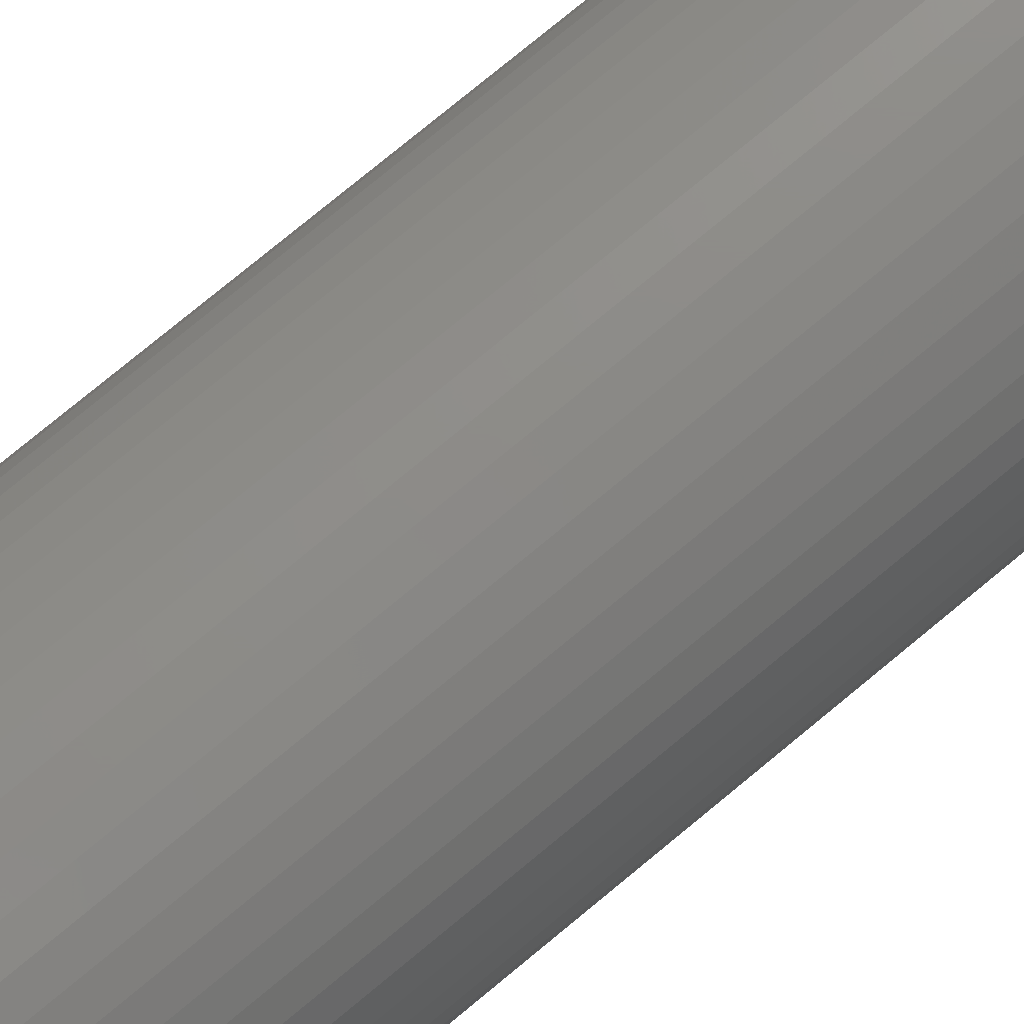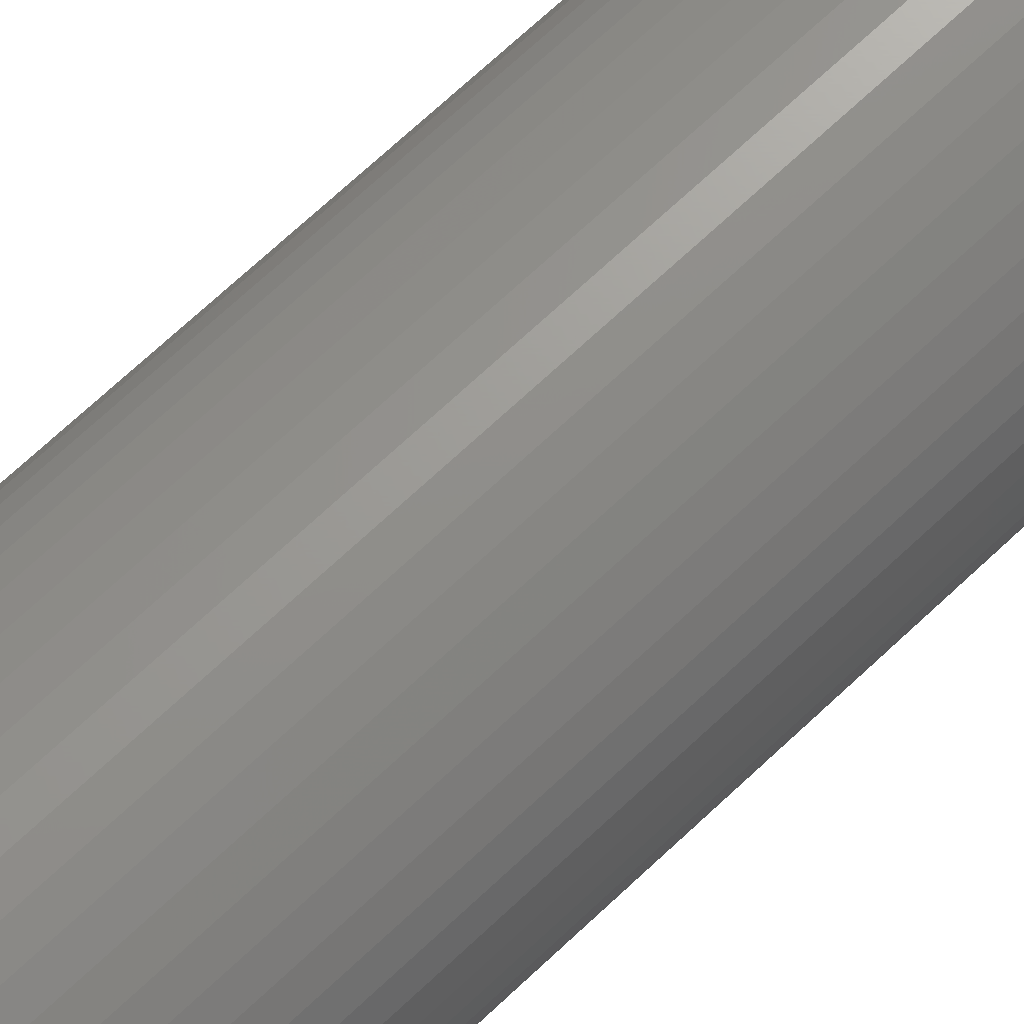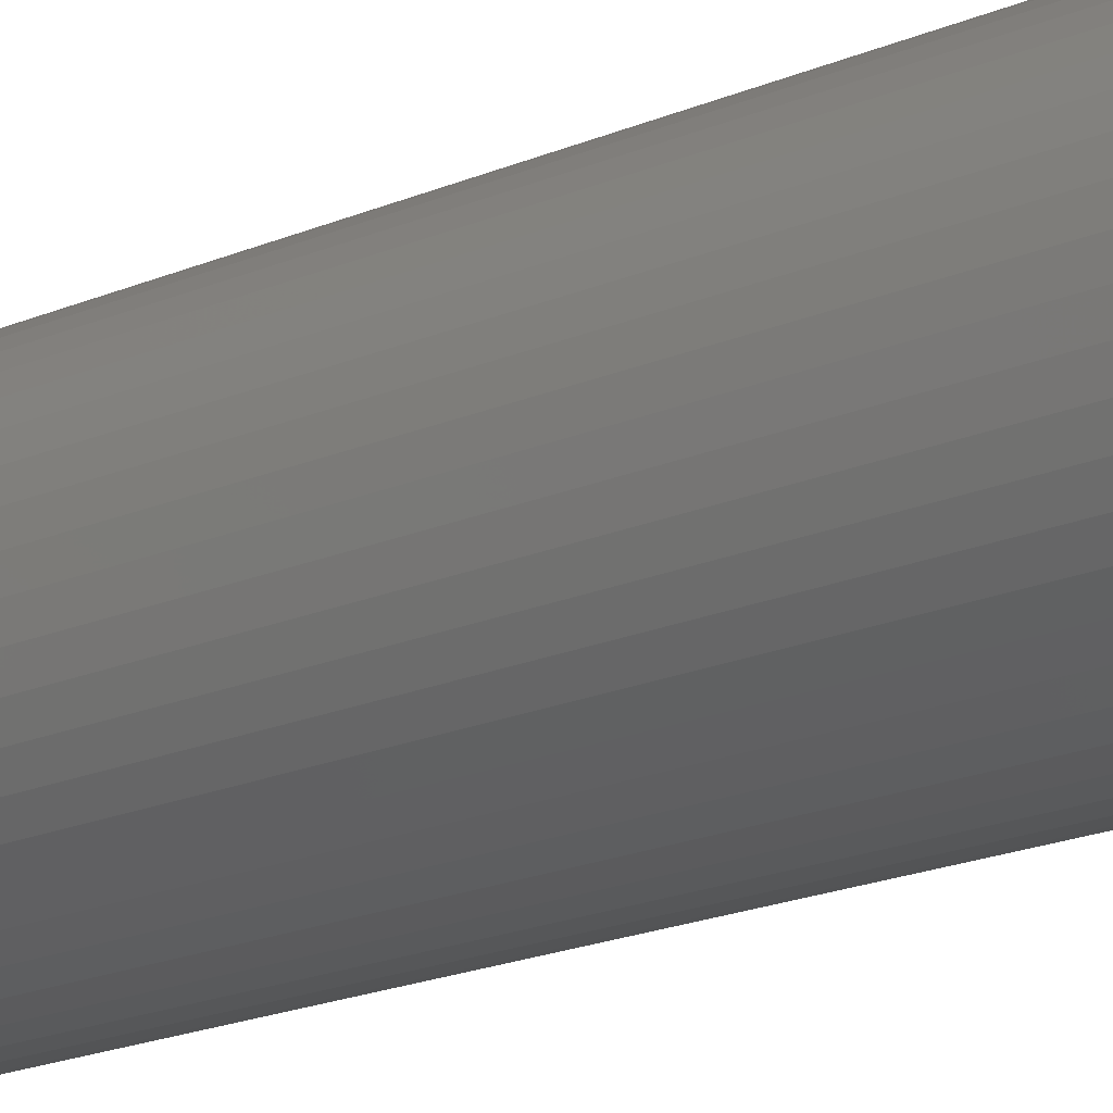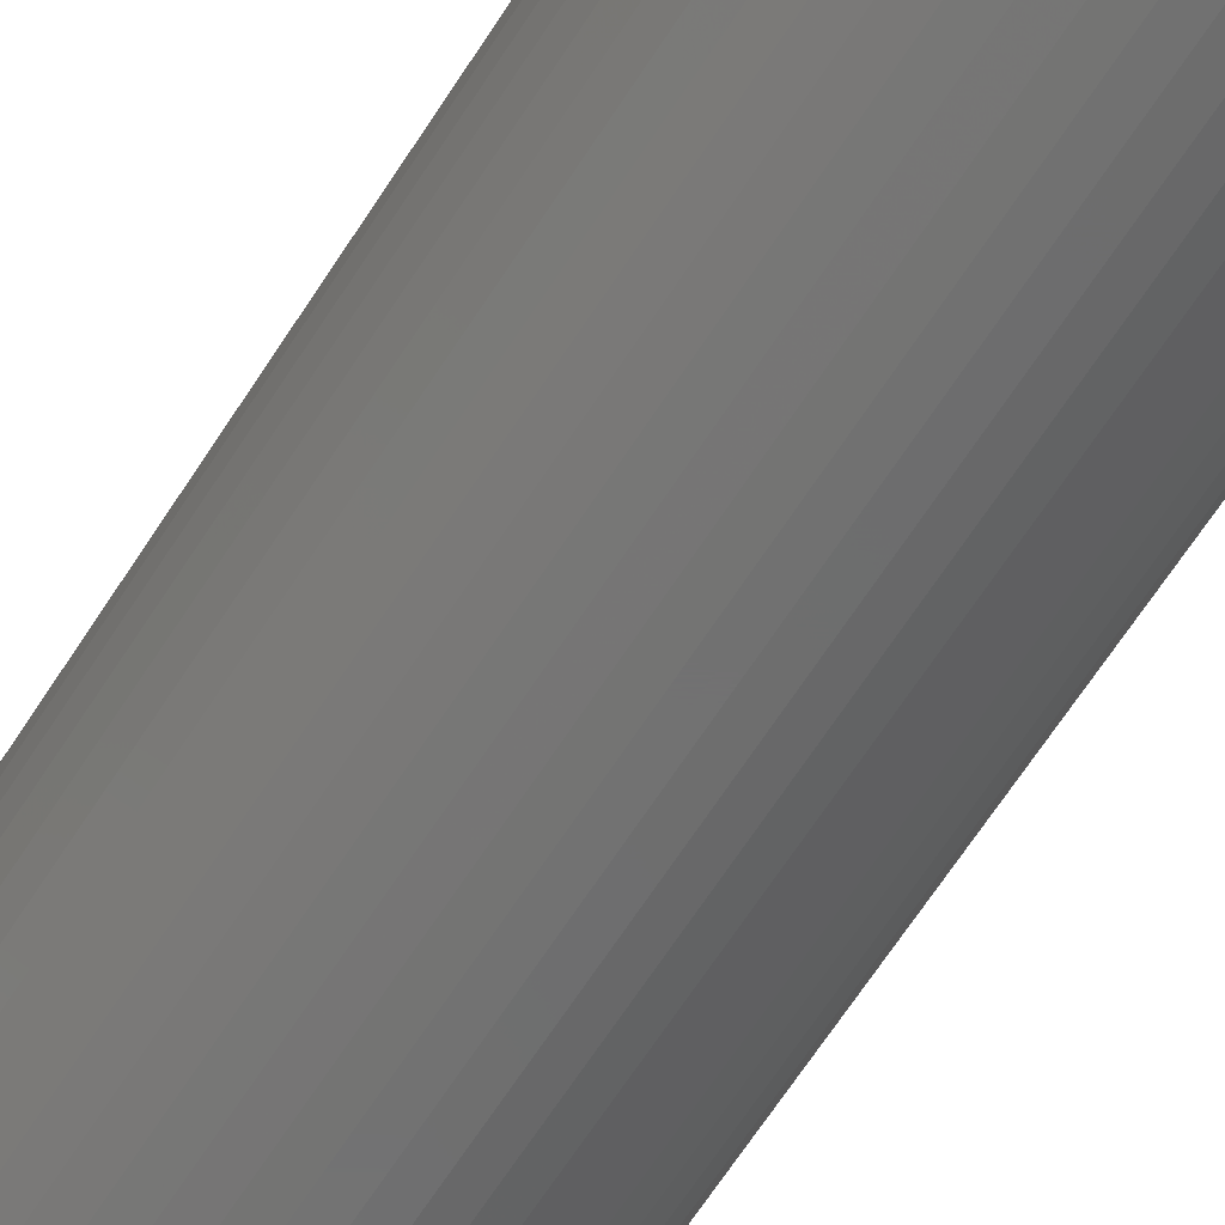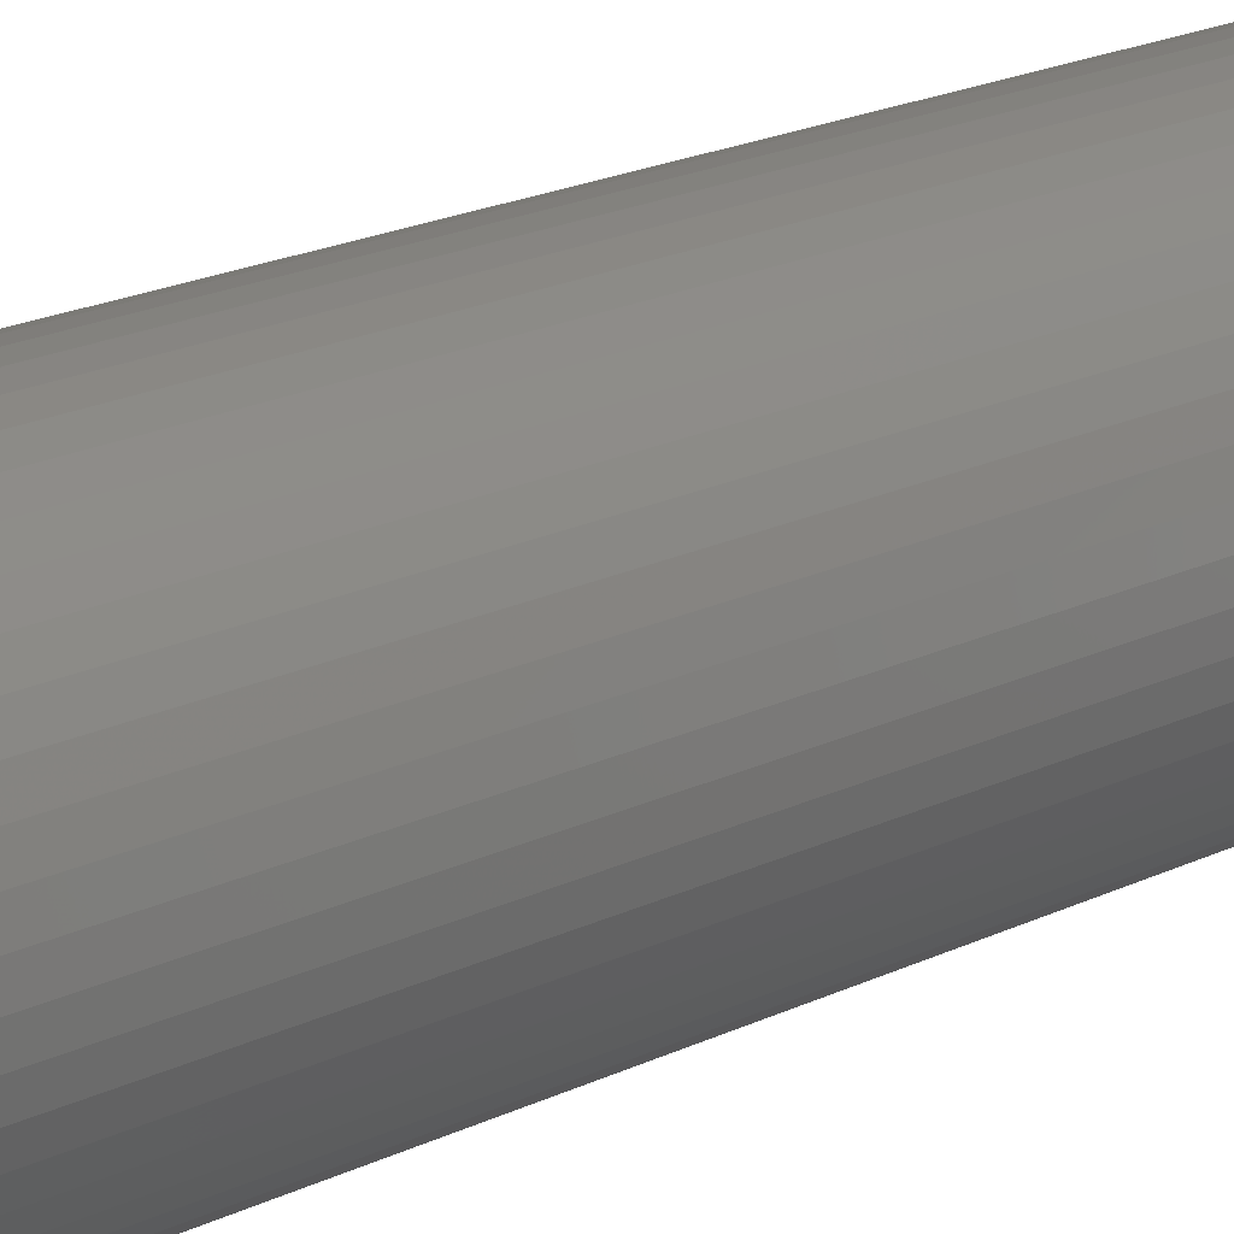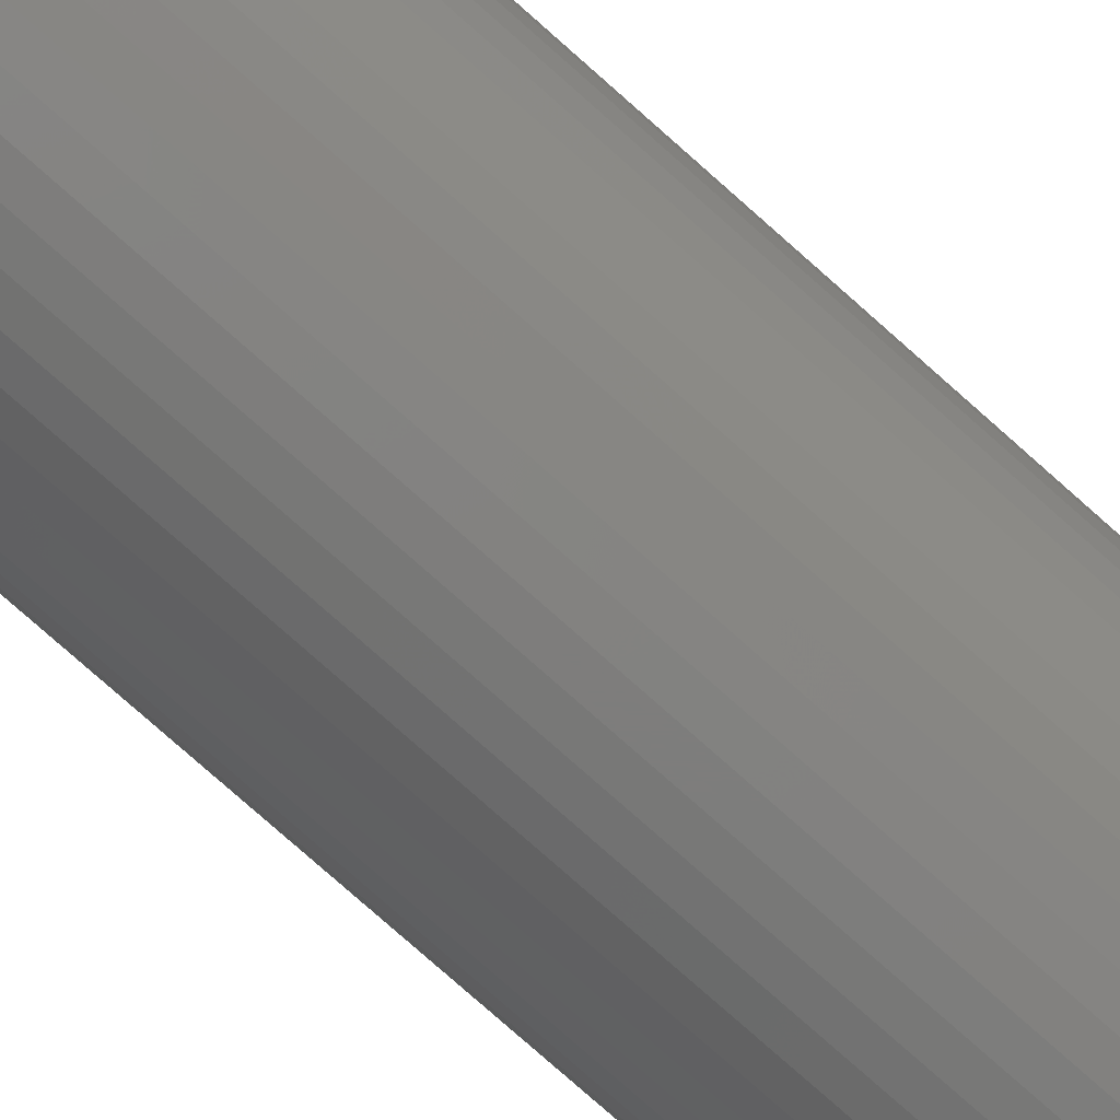
<metadata>
{"format":"stl","ext":"stl","renderer":"f3d","projection":"perspective","resolution":1024,"background":"white","views":[{"elev":75.4,"azim":-129.8,"up":"+Y"},{"elev":68.8,"azim":46.5,"up":"+Y"},{"elev":-17.3,"azim":-47.9,"up":"+Y"},{"elev":-63.3,"azim":147.8,"up":"+Y"},{"elev":16.8,"azim":43.3,"up":"+Y"},{"elev":-76.9,"azim":48.3,"up":"+Y"}]}
</metadata>
<code>
# stl→obj: 200 verts, 400 faces
v 4.5 0 20
v 4.465 0.564 -20
v 4.465 0.564 20
v 4.5 0 -20
v -4.5 0 -20
v -4.465 0.564 20
v -4.465 0.564 -20
v -4.5 0 20
v 0.2826 4.491 -20
v -0.2826 4.491 20
v 0.2826 4.491 20
v -0.2826 4.491 -20
v -0.2826 -4.491 -20
v 0.2826 -4.491 20
v -0.2826 -4.491 20
v 0.2826 -4.491 -20
v 3.28 3.08 -20
v 2.868 3.467 20
v 3.28 3.08 20
v 2.868 3.467 -20
v -2.868 3.467 -20
v -3.28 3.08 20
v -2.868 3.467 20
v -3.28 3.08 -20
v -1.391 4.28 -20
v -1.916 4.072 20
v -1.391 4.28 20
v -1.916 4.072 -20
v 4.184 -1.657 20
v 4.359 -1.119 -20
v 4.359 -1.119 20
v 4.184 -1.657 -20
v 4.184 1.657 20
v 3.943 2.168 -20
v 3.943 2.168 20
v 4.184 1.657 -20
v 4.359 1.119 -20
v 4.359 1.119 20
v 1.916 4.072 -20
v 1.391 4.28 20
v 1.916 4.072 20
v 1.391 4.28 -20
v 0.8432 4.42 20
v 0.8432 4.42 -20
v 2.411 3.799 20
v 2.411 3.799 -20
v -4.184 1.657 -20
v -3.943 2.168 20
v -3.943 2.168 -20
v -4.184 1.657 20
v -4.359 1.119 -20
v -4.359 1.119 20
v -2.411 3.799 20
v -2.411 3.799 -20
v -0.8432 4.42 -20
v -0.8432 4.42 20
v 1.391 -4.28 -20
v 1.916 -4.072 20
v 1.391 -4.28 20
v 1.916 -4.072 -20
v 3.641 2.645 20
v 3.641 2.645 -20
v -3.641 2.645 20
v -3.641 2.645 -20
v 2.25 0 20
v 2.232 0.282 20
v 4.465 -0.564 20
v 2.179 0.5596 20
v 2.232 -0.282 20
v 2.092 0.8283 20
v 1.972 1.084 20
v 2.179 -0.5596 20
v 1.82 1.323 20
v 1.64 1.54 20
v 2.092 -0.8283 20
v 1.434 1.734 20
v 3.943 -2.168 20
v 1.972 -1.084 20
v 1.206 1.9 20
v 0.958 2.036 20
v 0.6953 2.14 20
v 0.4216 2.21 20
v 0.1413 2.246 20
v -0.1413 2.246 20
v -0.4216 2.21 20
v -0.6953 2.14 20
v -0.958 2.036 20
v -1.206 1.9 20
v -1.434 1.734 20
v -1.64 1.54 20
v -1.82 1.323 20
v -1.972 1.084 20
v 3.641 -2.645 20
v 1.82 -1.323 20
v 3.28 -3.08 20
v 1.64 -1.54 20
v 2.868 -3.467 20
v 1.434 -1.734 20
v 2.411 -3.799 20
v 1.206 -1.9 20
v 0.958 -2.036 20
v 0.6953 -2.14 20
v 0.8432 -4.42 20
v 0.4216 -2.21 20
v 0.1413 -2.246 20
v -0.1413 -2.246 20
v -0.4216 -2.21 20
v -0.8432 -4.42 20
v -0.6953 -2.14 20
v -1.391 -4.28 20
v -0.958 -2.036 20
v -1.916 -4.072 20
v -1.206 -1.9 20
v -2.411 -3.799 20
v -1.434 -1.734 20
v -2.868 -3.467 20
v -1.64 -1.54 20
v -3.28 -3.08 20
v -1.82 -1.323 20
v -3.641 -2.645 20
v -1.972 -1.084 20
v -3.943 -2.168 20
v -2.092 -0.8283 20
v -4.184 -1.657 20
v -2.179 -0.5596 20
v -4.359 -1.119 20
v -2.232 -0.282 20
v -4.465 -0.564 20
v -2.25 0 20
v -2.092 0.8283 20
v -2.179 0.5596 20
v -2.232 0.282 20
v 4.465 -0.564 -20
v 3.943 -2.168 -20
v 3.641 -2.645 -20
v -3.28 -3.08 -20
v -2.868 -3.467 -20
v -3.943 -2.168 -20
v -4.184 -1.657 -20
v -3.641 -2.645 -20
v 2.25 0 -20
v 2.232 -0.282 -20
v 2.179 -0.5596 -20
v 2.232 0.282 -20
v 2.092 -0.8283 -20
v 1.972 -1.084 -20
v 2.179 0.5596 -20
v 1.82 -1.323 -20
v 3.28 -3.08 -20
v 1.64 -1.54 -20
v 2.868 -3.467 -20
v 2.092 0.8283 -20
v 1.434 -1.734 -20
v 2.411 -3.799 -20
v 1.972 1.084 -20
v 1.206 -1.9 -20
v 0.958 -2.036 -20
v 0.6953 -2.14 -20
v 0.8432 -4.42 -20
v 0.4216 -2.21 -20
v 0.1413 -2.246 -20
v -0.1413 -2.246 -20
v -0.4216 -2.21 -20
v -0.8432 -4.42 -20
v -0.6953 -2.14 -20
v -1.391 -4.28 -20
v -0.958 -2.036 -20
v -1.916 -4.072 -20
v -1.206 -1.9 -20
v -2.411 -3.799 -20
v -1.434 -1.734 -20
v -1.64 -1.54 -20
v -1.82 -1.323 -20
v -1.972 -1.084 -20
v 1.82 1.323 -20
v 1.64 1.54 -20
v 1.434 1.734 -20
v 1.206 1.9 -20
v 0.958 2.036 -20
v 0.6953 2.14 -20
v 0.4216 2.21 -20
v 0.1413 2.246 -20
v -0.1413 2.246 -20
v -0.4216 2.21 -20
v -0.6953 2.14 -20
v -0.958 2.036 -20
v -1.206 1.9 -20
v -1.434 1.734 -20
v -1.64 1.54 -20
v -1.82 1.323 -20
v -1.972 1.084 -20
v -2.092 0.8283 -20
v -2.179 0.5596 -20
v -2.232 0.282 -20
v -2.25 0 -20
v -2.092 -0.8283 -20
v -2.179 -0.5596 -20
v -4.359 -1.119 -20
v -2.232 -0.282 -20
v -4.465 -0.564 -20
f 1 2 3
f 2 1 4
f 5 6 7
f 6 5 8
f 9 10 11
f 10 9 12
f 13 14 15
f 14 13 16
f 17 18 19
f 18 17 20
f 21 22 23
f 22 21 24
f 25 26 27
f 26 25 28
f 29 30 31
f 30 29 32
f 33 34 35
f 34 33 36
f 3 37 38
f 37 3 2
f 39 40 41
f 40 39 42
f 42 43 40
f 43 42 44
f 20 45 18
f 45 20 46
f 47 48 49
f 48 47 50
f 51 50 47
f 50 51 52
f 28 53 26
f 53 28 54
f 55 27 56
f 27 55 25
f 57 58 59
f 58 57 60
f 38 36 33
f 36 38 37
f 61 17 19
f 17 61 62
f 35 62 61
f 62 35 34
f 44 11 43
f 11 44 9
f 46 41 45
f 41 46 39
f 49 63 64
f 63 49 48
f 64 22 24
f 22 64 63
f 7 52 51
f 52 7 6
f 65 1 3
f 66 3 38
f 1 65 67
f 68 38 33
f 69 67 65
f 70 33 35
f 67 69 31
f 71 35 61
f 72 31 69
f 73 61 19
f 31 72 29
f 74 19 18
f 75 29 72
f 76 18 45
f 29 75 77
f 78 77 75
f 3 66 65
f 38 68 66
f 33 70 68
f 35 71 70
f 79 45 41
f 61 73 71
f 19 74 73
f 18 76 74
f 80 41 40
f 45 79 76
f 41 80 79
f 81 40 43
f 40 81 80
f 43 82 81
f 11 82 43
f 11 83 82
f 11 84 83
f 10 84 11
f 10 85 84
f 56 85 10
f 85 56 86
f 27 86 56
f 86 27 87
f 26 87 27
f 87 26 88
f 53 88 26
f 88 53 89
f 23 89 53
f 89 23 90
f 22 90 23
f 90 22 91
f 63 91 22
f 48 92 63
f 91 63 92
f 77 78 93
f 94 93 78
f 93 94 95
f 96 95 94
f 95 96 97
f 98 97 96
f 97 98 99
f 100 99 98
f 99 100 58
f 101 58 100
f 58 101 59
f 102 59 101
f 59 102 103
f 104 103 102
f 104 14 103
f 105 14 104
f 106 14 105
f 106 15 14
f 107 15 106
f 108 107 109
f 107 108 15
f 110 109 111
f 112 111 113
f 109 110 108
f 114 113 115
f 116 115 117
f 118 117 119
f 111 112 110
f 120 119 121
f 122 121 123
f 124 123 125
f 126 125 127
f 113 114 112
f 128 127 129
f 92 48 130
f 50 130 48
f 115 116 114
f 130 50 131
f 117 118 116
f 52 131 50
f 119 120 118
f 131 52 132
f 121 122 120
f 6 132 52
f 123 124 122
f 132 6 129
f 125 126 124
f 8 129 6
f 127 128 126
f 129 8 128
f 54 23 53
f 23 54 21
f 12 56 10
f 56 12 55
f 67 4 1
f 4 67 133
f 93 134 77
f 134 93 135
f 31 133 67
f 133 31 30
f 136 116 118
f 116 136 137
f 138 124 139
f 124 138 122
f 140 122 138
f 122 140 120
f 141 4 133
f 142 133 30
f 4 141 2
f 143 30 32
f 144 2 141
f 145 32 134
f 2 144 37
f 146 134 135
f 147 37 144
f 148 135 149
f 37 147 36
f 150 149 151
f 152 36 147
f 153 151 154
f 36 152 34
f 155 34 152
f 133 142 141
f 30 143 142
f 32 145 143
f 134 146 145
f 156 154 60
f 135 148 146
f 149 150 148
f 151 153 150
f 157 60 57
f 154 156 153
f 60 157 156
f 158 57 159
f 57 158 157
f 159 160 158
f 16 160 159
f 16 161 160
f 16 162 161
f 13 162 16
f 13 163 162
f 164 163 13
f 163 164 165
f 166 165 164
f 165 166 167
f 168 167 166
f 167 168 169
f 170 169 168
f 169 170 171
f 137 171 170
f 171 137 172
f 136 172 137
f 172 136 173
f 140 173 136
f 138 174 140
f 173 140 174
f 34 155 62
f 175 62 155
f 62 175 17
f 176 17 175
f 17 176 20
f 177 20 176
f 20 177 46
f 178 46 177
f 46 178 39
f 179 39 178
f 39 179 42
f 180 42 179
f 42 180 44
f 181 44 180
f 181 9 44
f 182 9 181
f 183 9 182
f 183 12 9
f 184 12 183
f 55 184 185
f 184 55 12
f 25 185 186
f 28 186 187
f 185 25 55
f 54 187 188
f 21 188 189
f 24 189 190
f 186 28 25
f 64 190 191
f 49 191 192
f 47 192 193
f 51 193 194
f 187 54 28
f 7 194 195
f 174 138 196
f 139 196 138
f 188 21 54
f 196 139 197
f 189 24 21
f 198 197 139
f 190 64 24
f 197 198 199
f 191 49 64
f 200 199 198
f 192 47 49
f 199 200 195
f 193 51 47
f 5 195 200
f 194 7 51
f 195 5 7
f 154 97 99
f 97 154 151
f 77 32 29
f 32 77 134
f 166 108 110
f 108 166 164
f 136 120 140
f 120 136 118
f 139 126 198
f 126 139 124
f 95 135 93
f 135 95 149
f 60 99 58
f 99 60 154
f 164 15 108
f 15 164 13
f 168 110 112
f 110 168 166
f 198 128 200
f 128 198 126
f 200 8 5
f 8 200 128
f 151 95 97
f 95 151 149
f 159 59 103
f 59 159 57
f 16 103 14
f 103 16 159
f 170 112 114
f 112 170 168
f 137 114 116
f 114 137 170
f 141 66 144
f 66 141 65
f 129 194 132
f 194 129 195
f 183 83 84
f 83 183 182
f 161 106 105
f 106 161 162
f 177 74 76
f 74 177 176
f 189 89 90
f 89 189 188
f 186 86 87
f 86 186 185
f 145 72 143
f 72 145 75
f 152 71 155
f 71 152 70
f 144 68 147
f 68 144 66
f 180 80 81
f 80 180 179
f 181 81 82
f 81 181 180
f 178 76 79
f 76 178 177
f 130 191 92
f 191 130 192
f 91 189 90
f 189 91 190
f 131 192 130
f 192 131 193
f 187 87 88
f 87 187 186
f 184 84 85
f 84 184 183
f 160 105 104
f 105 160 161
f 147 70 152
f 70 147 68
f 175 74 176
f 74 175 73
f 155 73 175
f 73 155 71
f 182 82 83
f 82 182 181
f 179 79 80
f 79 179 178
f 92 190 91
f 190 92 191
f 132 193 131
f 193 132 194
f 188 88 89
f 88 188 187
f 185 85 86
f 85 185 184
f 148 78 146
f 78 148 94
f 143 69 142
f 69 143 72
f 171 117 115
f 117 171 172
f 121 196 123
f 196 121 174
f 117 173 119
f 173 117 172
f 153 100 98
f 100 153 156
f 146 75 145
f 75 146 78
f 142 65 141
f 65 142 69
f 165 111 109
f 111 165 167
f 123 197 125
f 197 123 196
f 150 94 148
f 94 150 96
f 157 102 101
f 102 157 158
f 158 104 102
f 104 158 160
f 162 107 106
f 107 162 163
f 167 113 111
f 113 167 169
f 169 115 113
f 115 169 171
f 119 174 121
f 174 119 173
f 125 199 127
f 199 125 197
f 127 195 129
f 195 127 199
f 150 98 96
f 98 150 153
f 156 101 100
f 101 156 157
f 163 109 107
f 109 163 165

</code>
